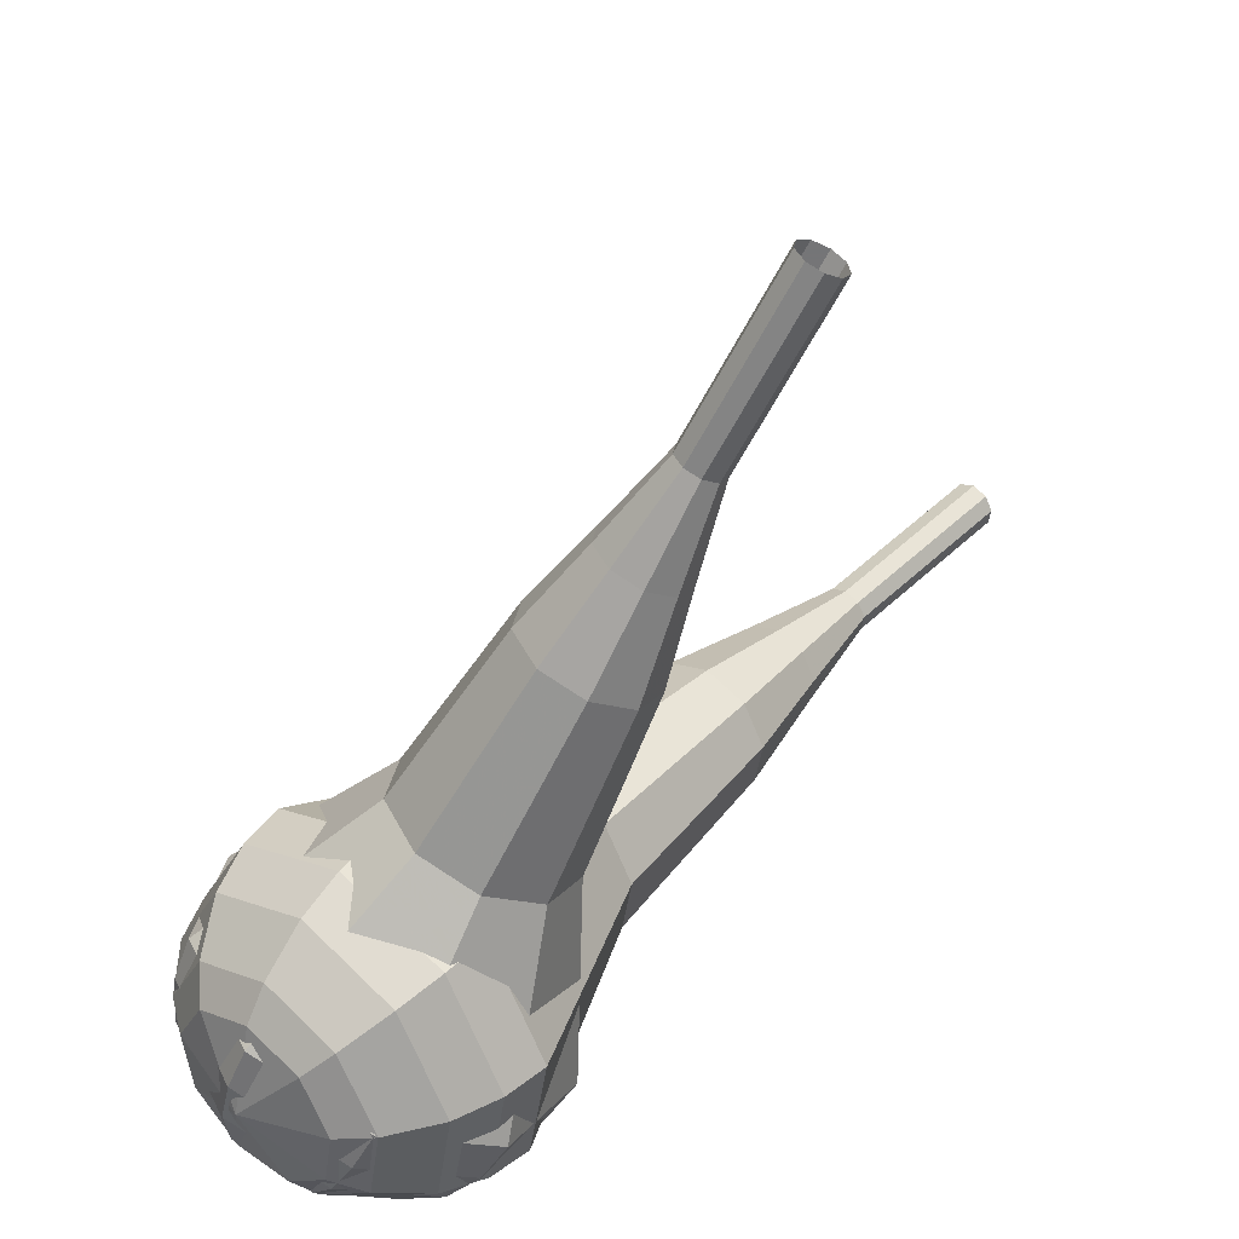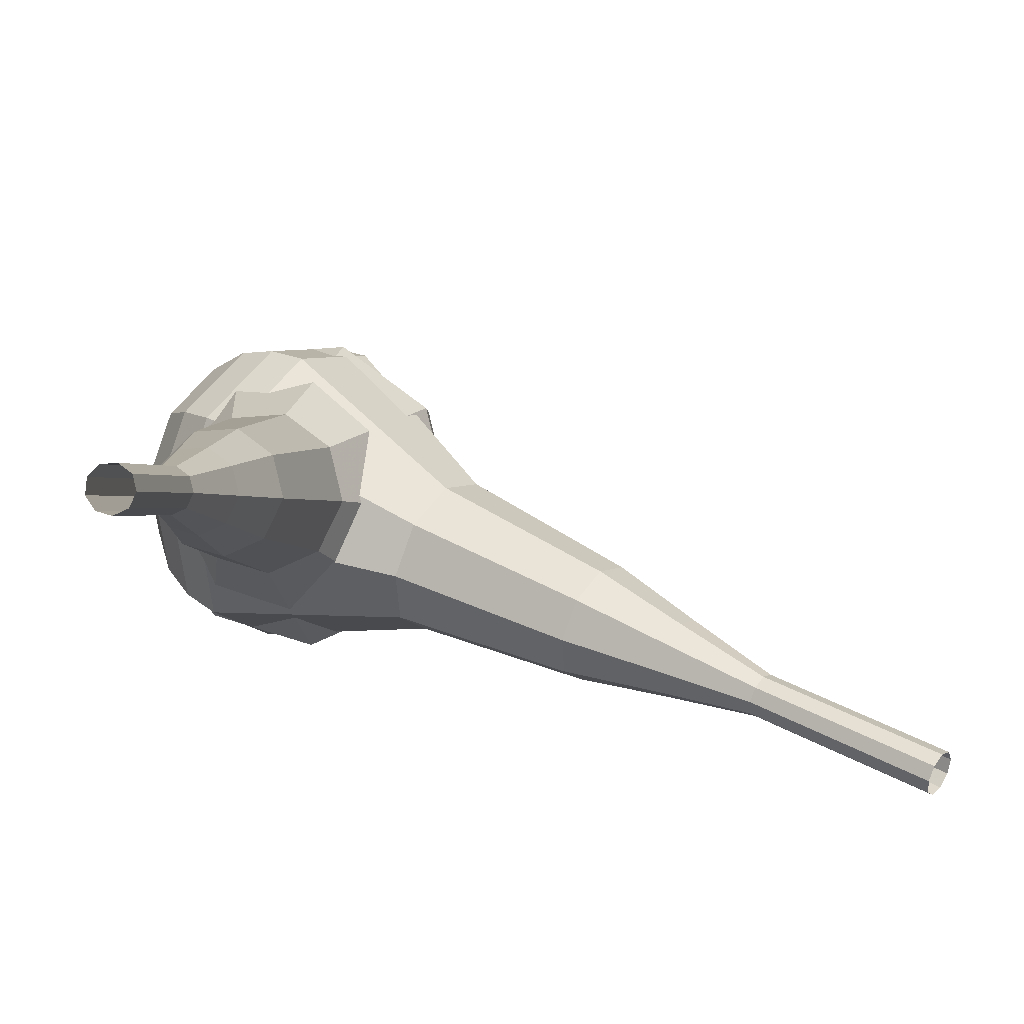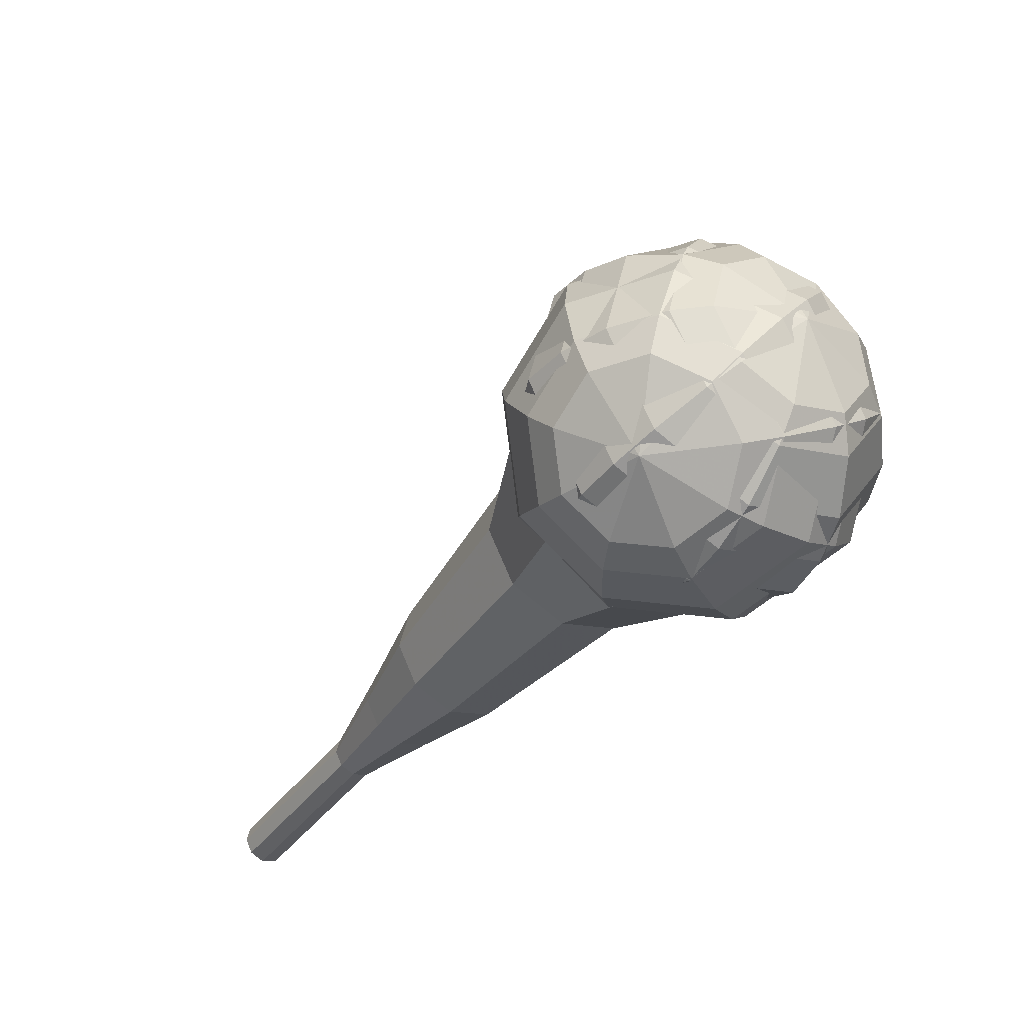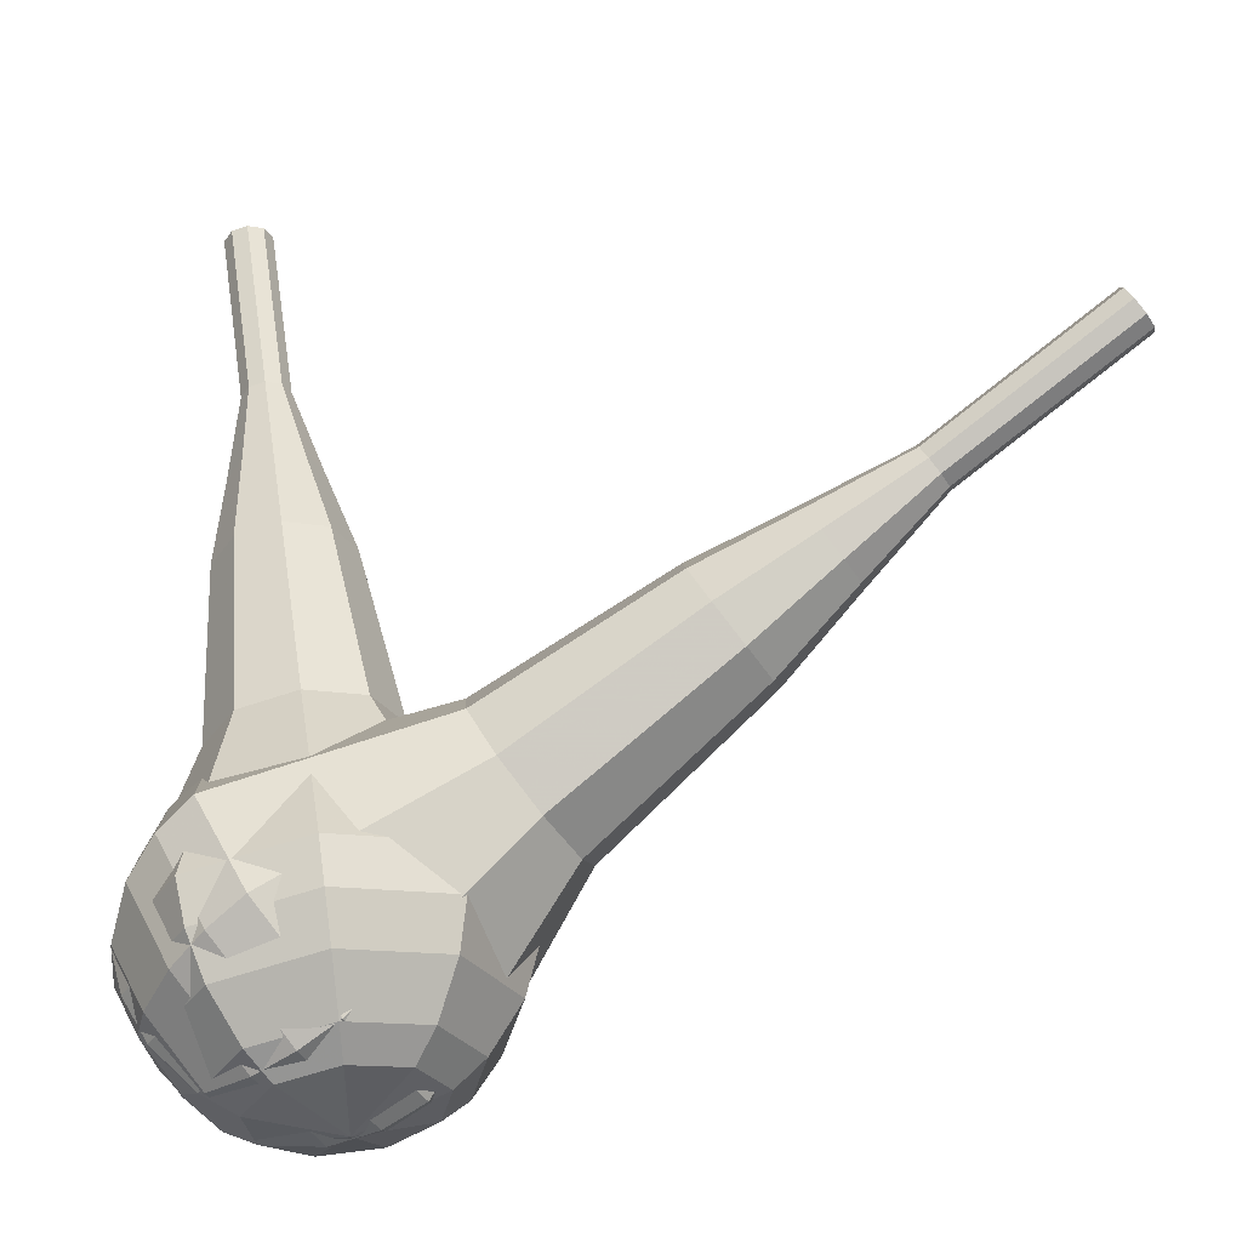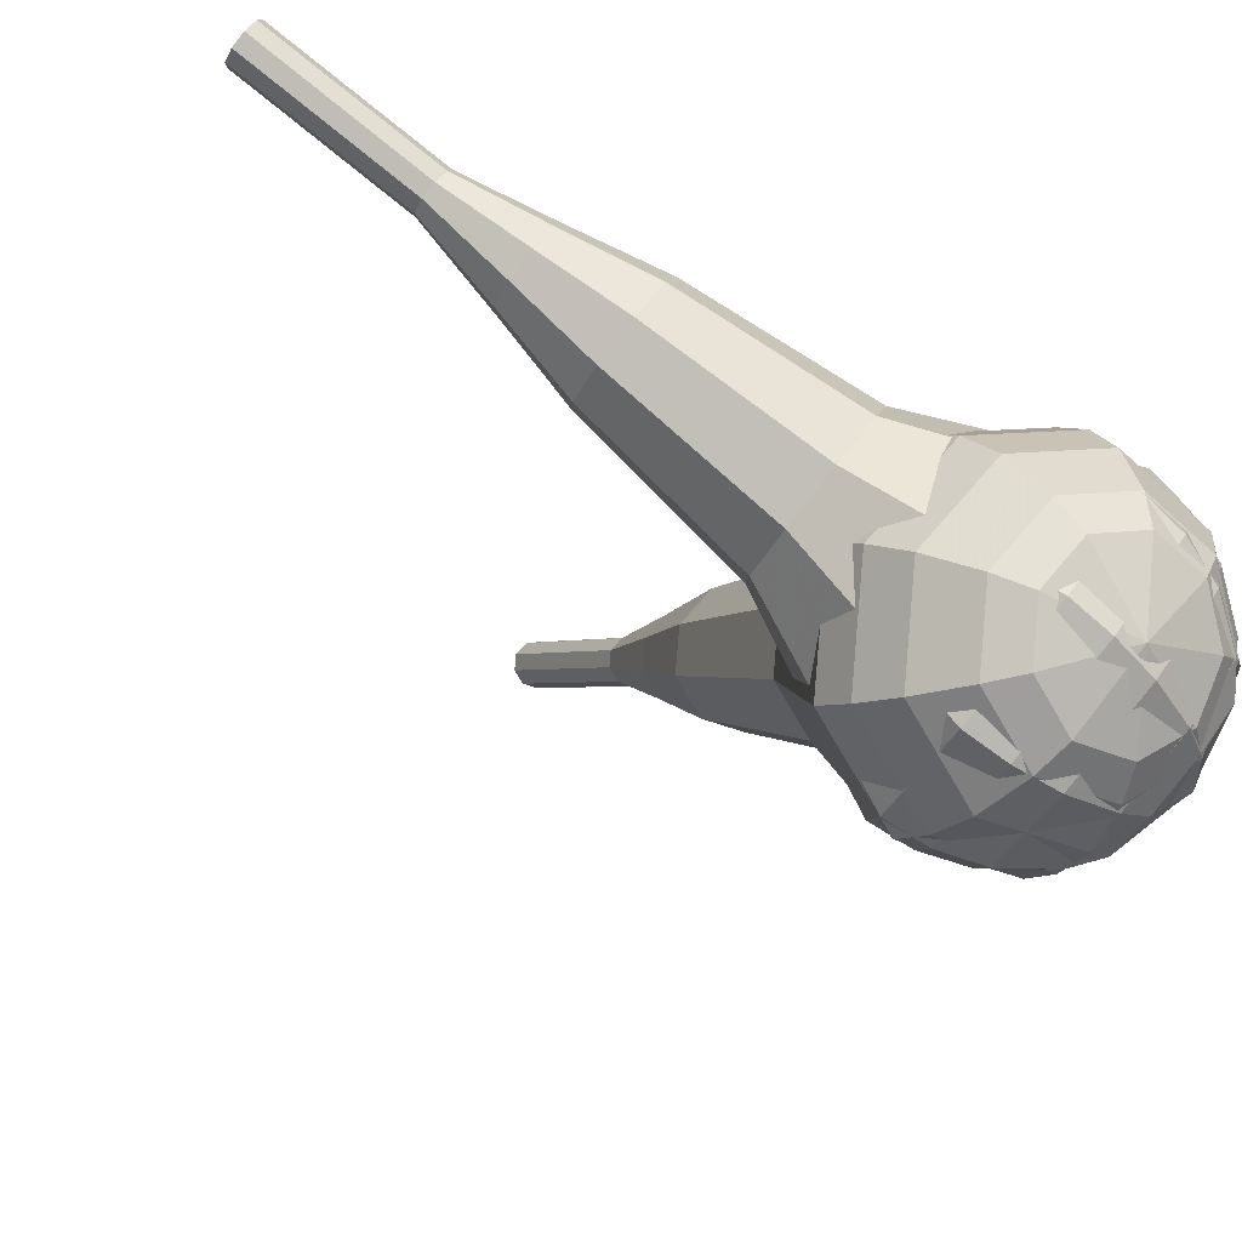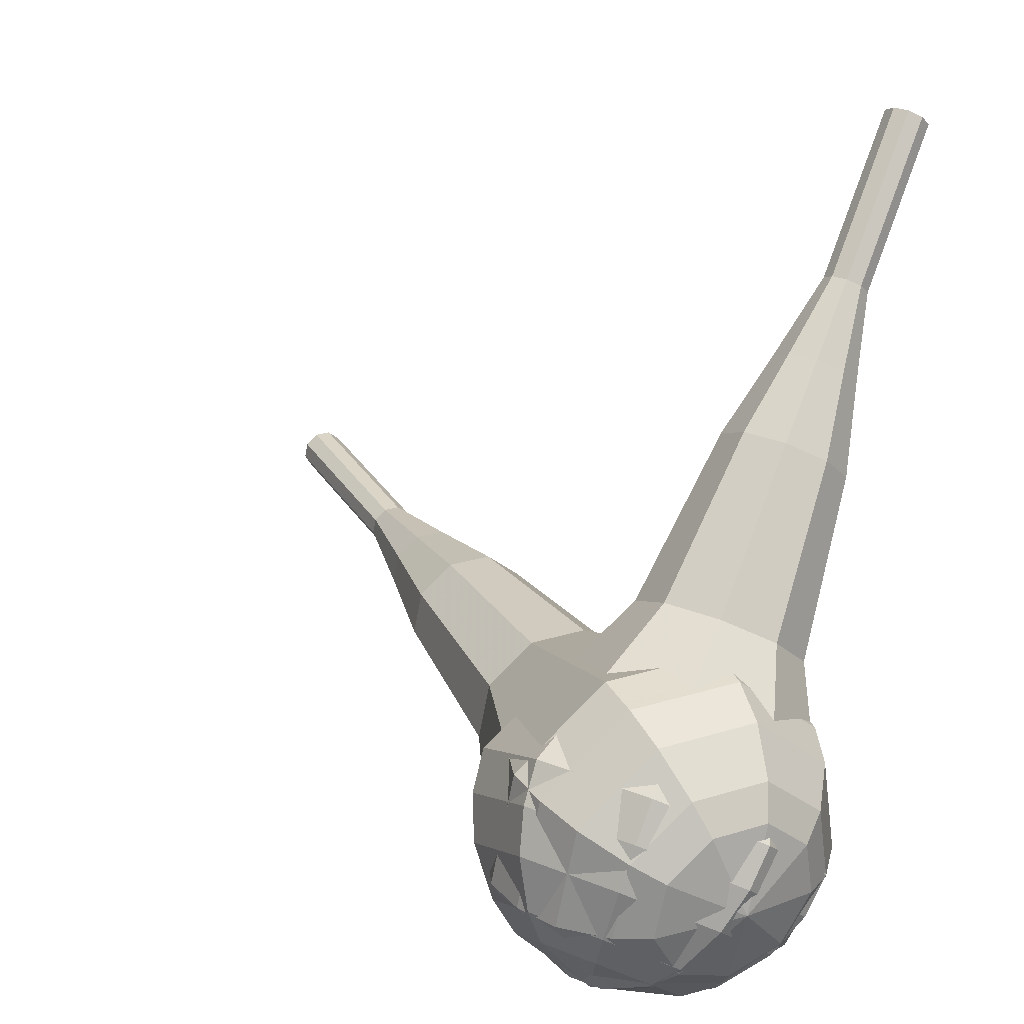
<metadata>
{"format":"obj","ext":"obj","renderer":"f3d","projection":"perspective","resolution":1024,"background":"white","views":[{"elev":20.1,"azim":-90.0,"up":"+Y"},{"elev":61.7,"azim":-8.5,"up":"+Y"},{"elev":-57.8,"azim":-165.3,"up":"+Y"},{"elev":-61.2,"azim":-6.9,"up":"+Y"},{"elev":-48.0,"azim":-105.8,"up":"+Z"},{"elev":11.9,"azim":-159.2,"up":"+Y"}]}
</metadata>
<code>
g tube1
v 170.1 162.5 111.8
v 170.6 162.4 111.3
v 171 161.9 111.1
v 171.1 161.3 111.2
v 171 160.8 111.6
v 170.6 160.6 112.1
v 170.1 160.9 112.5
v 169.8 161.5 112.6
v 169.8 162.1 112.3
v 170.1 162.5 111.8
v 166.9 161.3 109
v 167.4 161.2 108.5
v 167.8 160.8 108.2
v 168 160.1 108.3
v 167.8 159.6 108.7
v 167.4 159.4 109.2
v 166.9 159.7 109.6
v 166.6 160.3 109.7
v 166.6 160.9 109.5
v 166.9 161.3 109
v 163.7 160.1 106.1
v 164.2 160 105.6
v 164.6 159.6 105.4
v 164.8 158.9 105.5
v 164.6 158.4 105.9
v 164.2 158.2 106.4
v 163.7 158.5 106.8
v 163.4 159.1 106.9
v 163.4 159.7 106.6
v 163.7 160.1 106.1
v 160.2 159.7 103.3
v 161.1 159.6 102.3
v 161.9 158.7 101.9
v 162.2 157.5 102
v 161.9 156.5 102.8
v 161.1 156.2 103.8
v 160.2 156.7 104.5
v 159.7 157.9 104.7
v 159.7 159 104.2
v 160.2 159.7 103.3
v 156.7 159.4 100.4
v 158 159.2 99.03
v 159.2 157.9 98.29
v 159.7 156 98.55
v 159.2 154.5 99.68
v 158.1 154.1 101.2
v 156.7 154.9 102.3
v 155.9 156.6 102.5
v 155.9 158.4 101.8
v 156.7 159.4 100.4
v 150 157.9 94.71
v 151.8 157.6 92.86
v 153.4 155.8 91.88
v 154 153.4 92.22
v 153.4 151.4 93.72
v 151.8 150.8 95.69
v 150.1 151.9 97.19
v 148.9 154.2 97.53
v 148.9 156.5 96.55
v 150 157.9 94.71
v 142.4 159 89
v 145.9 158.5 85.31
v 149 154.9 83.34
v 150.2 150 84.03
v 149 146 87.04
v 145.9 144.8 90.96
v 142.4 147 93.97
v 140.1 151.5 94.66
v 140.1 156.3 92.69
v 142.4 159 89
v 141.1 158.3 87.79
v 144.5 157.8 84.22
v 147.5 154.3 82.32
v 148.7 149.5 82.98
v 147.6 145.7 85.89
v 144.6 144.5 89.7
v 141.1 146.7 92.61
v 138.9 151.1 93.27
v 138.9 155.6 91.37
v 141.1 158.3 87.79
v 140 157.1 86.59
v 143.1 156.6 83.39
v 145.8 153.5 81.69
v 146.8 149.2 82.28
v 145.8 145.8 84.89
v 143.1 144.8 88.29
v 140.1 146.7 90.89
v 138.1 150.6 91.49
v 138 154.7 89.78
v 140 157.1 86.59
v 139.2 155.1 85.38
v 141.6 154.8 82.94
v 143.6 152.4 81.64
v 144.4 149.1 82.09
v 143.6 146.5 84.08
v 141.6 145.7 86.68
v 139.3 147.2 88.67
v 137.7 150.2 89.12
v 137.7 153.3 87.82
v 139.2 155.1 85.38
v 139 153.6 84.78
v 140.7 153.4 82.99
v 142.2 151.6 82.04
v 142.8 149.2 82.37
v 142.2 147.3 83.83
v 140.7 146.8 85.73
v 139 147.8 87.19
v 137.9 150 87.52
v 137.9 152.3 86.57
v 139 153.6 84.78
v 139.6 150 84.18
v 139.6 150 84.18
v 139.6 150 84.18
v 139.6 150 84.18
v 139.6 150 84.18
v 139.6 150 84.18
v 139.6 150 84.18
v 139.6 150 84.18
v 139.6 150 84.18
v 139.6 150 84.18
f 1 2 12
f 12 11 1
f 2 3 13
f 13 12 2
f 3 4 14
f 14 13 3
f 4 5 15
f 15 14 4
f 5 6 16
f 16 15 5
f 6 7 17
f 17 16 6
f 7 8 18
f 18 17 7
f 8 9 19
f 19 18 8
f 9 10 20
f 20 19 9
f 11 12 22
f 22 21 11
f 12 13 23
f 23 22 12
f 13 14 24
f 24 23 13
f 14 15 25
f 25 24 14
f 15 16 26
f 26 25 15
f 16 17 27
f 27 26 16
f 17 18 28
f 28 27 17
f 18 19 29
f 29 28 18
f 19 20 30
f 30 29 19
f 21 22 32
f 32 31 21
f 22 23 33
f 33 32 22
f 23 24 34
f 34 33 23
f 24 25 35
f 35 34 24
f 25 26 36
f 36 35 25
f 26 27 37
f 37 36 26
f 27 28 38
f 38 37 27
f 28 29 39
f 39 38 28
f 29 30 40
f 40 39 29
f 31 32 42
f 42 41 31
f 32 33 43
f 43 42 32
f 33 34 44
f 44 43 33
f 34 35 45
f 45 44 34
f 35 36 46
f 46 45 35
f 36 37 47
f 47 46 36
f 37 38 48
f 48 47 37
f 38 39 49
f 49 48 38
f 39 40 50
f 50 49 39
f 41 42 52
f 52 51 41
f 42 43 53
f 53 52 42
f 43 44 54
f 54 53 43
f 44 45 55
f 55 54 44
f 45 46 56
f 56 55 45
f 46 47 57
f 57 56 46
f 47 48 58
f 58 57 47
f 48 49 59
f 59 58 48
f 49 50 60
f 60 59 49
f 51 52 62
f 62 61 51
f 52 53 63
f 63 62 52
f 53 54 64
f 64 63 53
f 54 55 65
f 65 64 54
f 55 56 66
f 66 65 55
f 56 57 67
f 67 66 56
f 57 58 68
f 68 67 57
f 58 59 69
f 69 68 58
f 59 60 70
f 70 69 59
f 61 62 72
f 72 71 61
f 62 63 73
f 73 72 62
f 63 64 74
f 74 73 63
f 64 65 75
f 75 74 64
f 65 66 76
f 76 75 65
f 66 67 77
f 77 76 66
f 67 68 78
f 78 77 67
f 68 69 79
f 79 78 68
f 69 70 80
f 80 79 69
f 71 72 82
f 82 81 71
f 72 73 83
f 83 82 72
f 73 74 84
f 84 83 73
f 74 75 85
f 85 84 74
f 75 76 86
f 86 85 75
f 76 77 87
f 87 86 76
f 77 78 88
f 88 87 77
f 78 79 89
f 89 88 78
f 79 80 90
f 90 89 79
f 81 82 92
f 92 91 81
f 82 83 93
f 93 92 82
f 83 84 94
f 94 93 83
f 84 85 95
f 95 94 84
f 85 86 96
f 96 95 85
f 86 87 97
f 97 96 86
f 87 88 98
f 98 97 87
f 88 89 99
f 99 98 88
f 89 90 100
f 100 99 89
f 91 92 102
f 102 101 91
f 92 93 103
f 103 102 92
f 93 94 104
f 104 103 93
f 94 95 105
f 105 104 94
f 95 96 106
f 106 105 95
f 96 97 107
f 107 106 96
f 97 98 108
f 108 107 97
f 98 99 109
f 109 108 98
f 99 100 110
f 110 109 99
f 101 102 112
f 112 111 101
f 102 103 113
f 113 112 102
f 103 104 114
f 114 113 103
f 104 105 115
f 115 114 104
f 105 106 116
f 116 115 105
f 106 107 117
f 117 116 106
f 107 108 118
f 118 117 107
f 108 109 119
f 119 118 108
f 109 110 120
f 120 119 109
v 137.4 179.4 103.2
v 137.6 179.8 102.6
v 138.2 180.1 102.3
v 138.8 180.2 102.4
v 139.3 180 102.9
v 139.4 179.7 103.5
v 139 179.4 103.9
v 138.4 179.2 104.1
v 137.7 179.2 103.7
v 137.4 179.4 103.2
v 138.3 176 101.4
v 138.4 176.3 100.8
v 139 176.6 100.5
v 139.6 176.7 100.6
v 140.1 176.6 101.1
v 140.2 176.3 101.7
v 139.8 176 102.2
v 139.2 175.7 102.3
v 138.6 175.8 102
v 138.3 176 101.4
v 139.1 172.5 99.63
v 139.3 172.9 99.05
v 139.8 173.1 98.75
v 140.5 173.2 98.85
v 140.9 173.1 99.32
v 141 172.8 99.93
v 140.6 172.5 100.4
v 140 172.3 100.5
v 139.4 172.3 100.2
v 139.1 172.5 99.63
v 139.1 168.9 97.86
v 139.4 169.5 96.78
v 140.4 170 96.2
v 141.6 170.2 96.4
v 142.5 170 97.28
v 142.7 169.4 98.43
v 142 168.8 99.31
v 140.8 168.4 99.51
v 139.6 168.4 98.93
v 139.1 168.9 97.86
v 139 165.2 96.08
v 139.4 166.1 94.47
v 141 166.9 93.61
v 142.8 167.2 93.9
v 144.2 166.9 95.22
v 144.4 166 96.95
v 143.3 165.1 98.26
v 141.5 164.5 98.56
v 139.8 164.6 97.7
v 139 165.2 96.08
v 139.7 158.1 92.54
v 140.3 159.3 90.38
v 142.3 160.4 89.24
v 144.8 160.8 89.64
v 146.7 160.3 91.39
v 146.9 159.2 93.69
v 145.5 157.9 95.45
v 143.1 157.2 95.85
v 140.8 157.2 94.7
v 139.7 158.1 92.54
v 137.7 150.3 89
v 138.9 152.8 84.68
v 143 154.9 82.39
v 148 155.7 83.19
v 151.6 154.7 86.7
v 152.1 152.5 91.3
v 149.3 150 94.81
v 144.5 148.5 95.61
v 139.9 148.6 93.32
v 137.7 150.3 89
v 138.3 148.7 88.16
v 139.5 151.1 83.99
v 143.4 153.2 81.76
v 148.3 153.9 82.53
v 151.8 153 85.94
v 152.3 150.9 90.39
v 149.6 148.5 93.79
v 144.9 147 94.57
v 140.5 147.1 92.34
v 138.3 148.7 88.16
v 139.5 147.2 87.33
v 140.5 149.4 83.59
v 144 151.2 81.6
v 148.4 151.9 82.29
v 151.5 151.1 85.34
v 151.9 149.2 89.32
v 149.5 147 92.36
v 145.3 145.7 93.05
v 141.4 145.8 91.06
v 139.5 147.2 87.33
v 141.3 146 86.49
v 142.1 147.6 83.64
v 144.8 149 82.12
v 148.1 149.5 82.65
v 150.5 148.9 84.97
v 150.9 147.4 88.01
v 149 145.8 90.34
v 145.8 144.8 90.86
v 142.8 144.8 89.35
v 141.3 146 86.49
v 142.8 145.4 86.07
v 143.4 146.7 83.98
v 145.4 147.7 82.87
v 147.8 148.1 83.26
v 149.5 147.6 84.96
v 149.8 146.5 87.19
v 148.4 145.3 88.89
v 146.1 144.6 89.27
v 143.9 144.6 88.16
v 142.8 145.4 86.07
v 146.6 145.5 85.66
v 146.6 145.5 85.66
v 146.6 145.5 85.66
v 146.6 145.5 85.66
v 146.6 145.5 85.66
v 146.6 145.5 85.66
v 146.6 145.5 85.66
v 146.6 145.5 85.66
v 146.6 145.5 85.66
v 146.6 145.5 85.66
f 121 122 132
f 132 131 121
f 122 123 133
f 133 132 122
f 123 124 134
f 134 133 123
f 124 125 135
f 135 134 124
f 125 126 136
f 136 135 125
f 126 127 137
f 137 136 126
f 127 128 138
f 138 137 127
f 128 129 139
f 139 138 128
f 129 130 140
f 140 139 129
f 131 132 142
f 142 141 131
f 132 133 143
f 143 142 132
f 133 134 144
f 144 143 133
f 134 135 145
f 145 144 134
f 135 136 146
f 146 145 135
f 136 137 147
f 147 146 136
f 137 138 148
f 148 147 137
f 138 139 149
f 149 148 138
f 139 140 150
f 150 149 139
f 141 142 152
f 152 151 141
f 142 143 153
f 153 152 142
f 143 144 154
f 154 153 143
f 144 145 155
f 155 154 144
f 145 146 156
f 156 155 145
f 146 147 157
f 157 156 146
f 147 148 158
f 158 157 147
f 148 149 159
f 159 158 148
f 149 150 160
f 160 159 149
f 151 152 162
f 162 161 151
f 152 153 163
f 163 162 152
f 153 154 164
f 164 163 153
f 154 155 165
f 165 164 154
f 155 156 166
f 166 165 155
f 156 157 167
f 167 166 156
f 157 158 168
f 168 167 157
f 158 159 169
f 169 168 158
f 159 160 170
f 170 169 159
f 161 162 172
f 172 171 161
f 162 163 173
f 173 172 162
f 163 164 174
f 174 173 163
f 164 165 175
f 175 174 164
f 165 166 176
f 176 175 165
f 166 167 177
f 177 176 166
f 167 168 178
f 178 177 167
f 168 169 179
f 179 178 168
f 169 170 180
f 180 179 169
f 171 172 182
f 182 181 171
f 172 173 183
f 183 182 172
f 173 174 184
f 184 183 173
f 174 175 185
f 185 184 174
f 175 176 186
f 186 185 175
f 176 177 187
f 187 186 176
f 177 178 188
f 188 187 177
f 178 179 189
f 189 188 178
f 179 180 190
f 190 189 179
f 181 182 192
f 192 191 181
f 182 183 193
f 193 192 182
f 183 184 194
f 194 193 183
f 184 185 195
f 195 194 184
f 185 186 196
f 196 195 185
f 186 187 197
f 197 196 186
f 187 188 198
f 198 197 187
f 188 189 199
f 199 198 188
f 189 190 200
f 200 199 189
f 191 192 202
f 202 201 191
f 192 193 203
f 203 202 192
f 193 194 204
f 204 203 193
f 194 195 205
f 205 204 194
f 195 196 206
f 206 205 195
f 196 197 207
f 207 206 196
f 197 198 208
f 208 207 197
f 198 199 209
f 209 208 198
f 199 200 210
f 210 209 199
f 201 202 212
f 212 211 201
f 202 203 213
f 213 212 202
f 203 204 214
f 214 213 203
f 204 205 215
f 215 214 204
f 205 206 216
f 216 215 205
f 206 207 217
f 217 216 206
f 207 208 218
f 218 217 207
f 208 209 219
f 219 218 208
f 209 210 220
f 220 219 209
f 211 212 222
f 222 221 211
f 212 213 223
f 223 222 212
f 213 214 224
f 224 223 213
f 214 215 225
f 225 224 214
f 215 216 226
f 226 225 215
f 216 217 227
f 227 226 216
f 217 218 228
f 228 227 217
f 218 219 229
f 229 228 218
f 219 220 230
f 230 229 219
f 221 222 232
f 232 231 221
f 222 223 233
f 233 232 222
f 223 224 234
f 234 233 223
f 224 225 235
f 235 234 224
f 225 226 236
f 236 235 225
f 226 227 237
f 237 236 226
f 227 228 238
f 238 237 227
f 228 229 239
f 239 238 228
f 229 230 240
f 240 239 229
g

</code>
